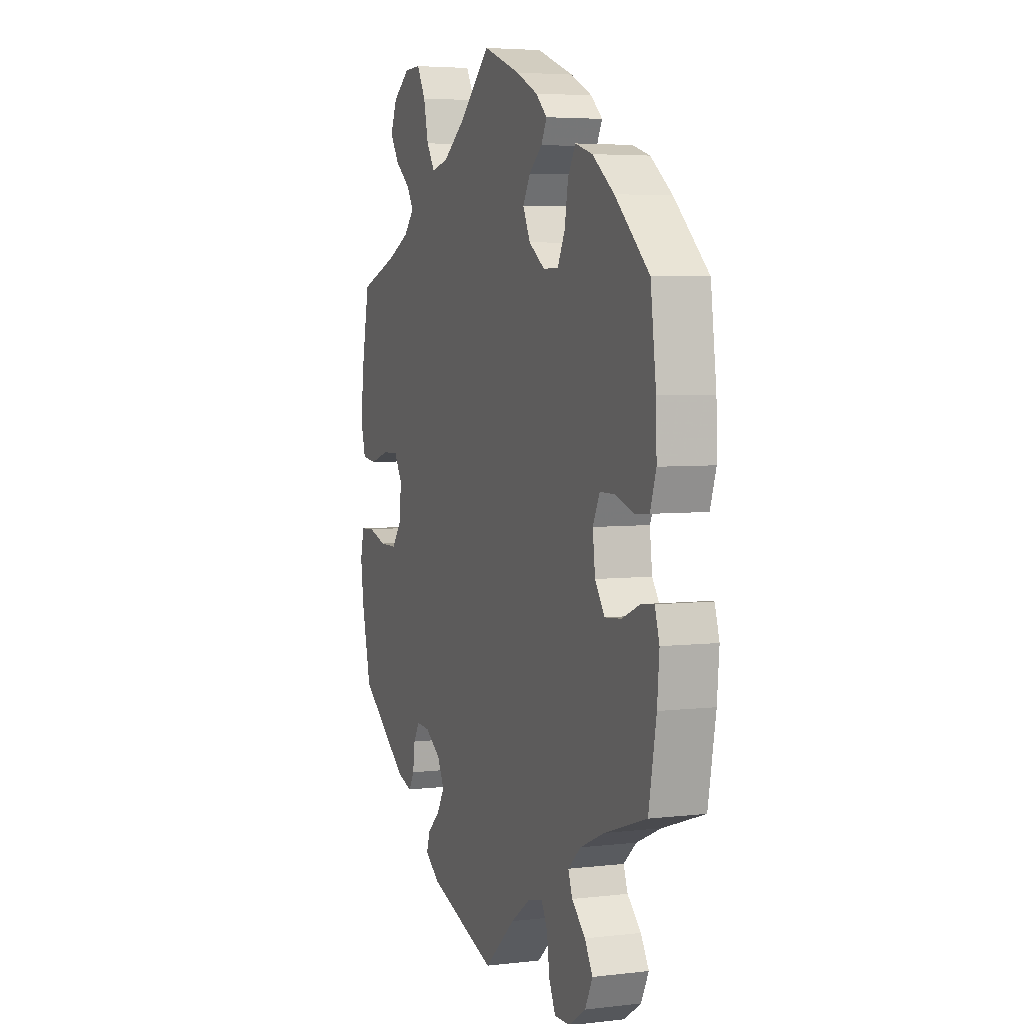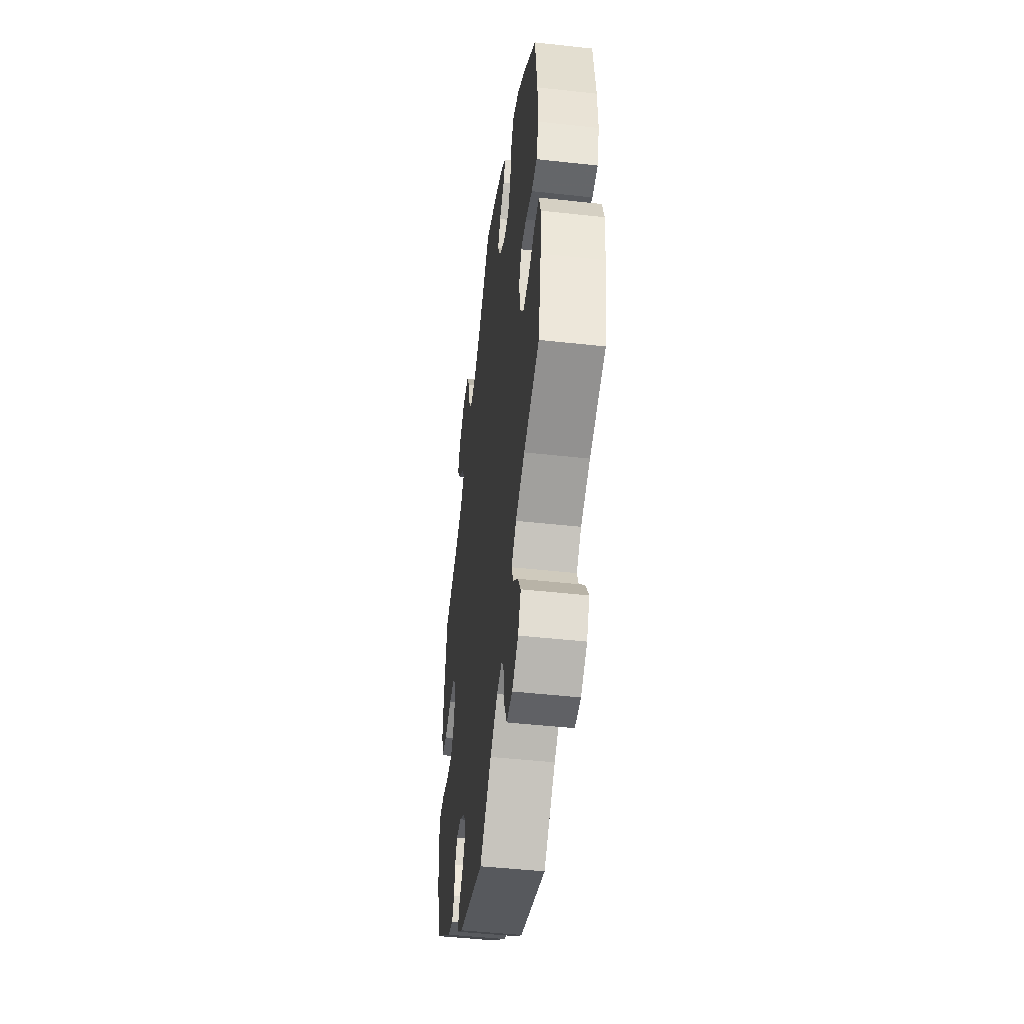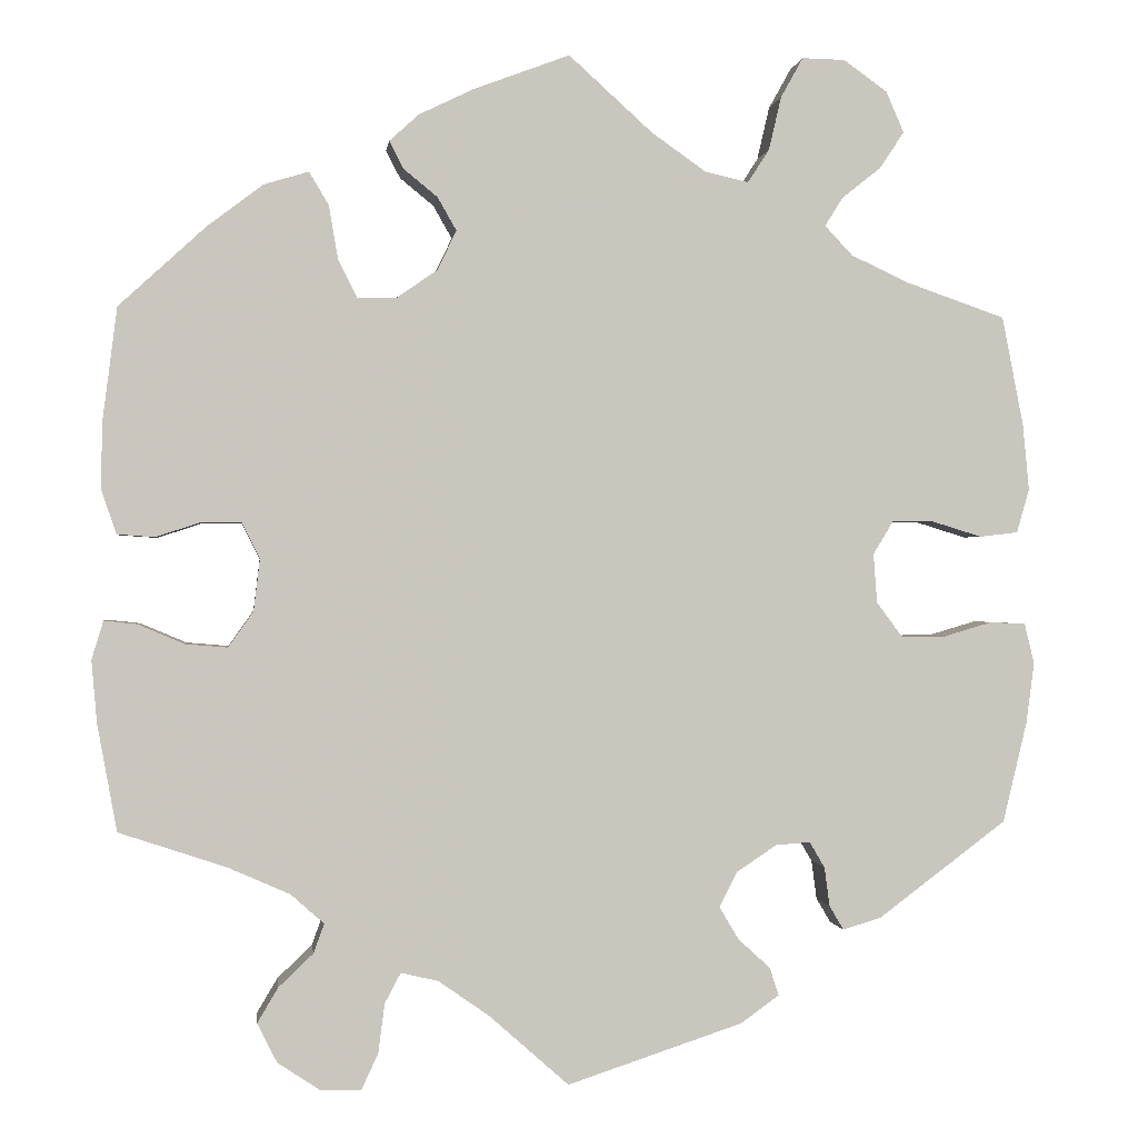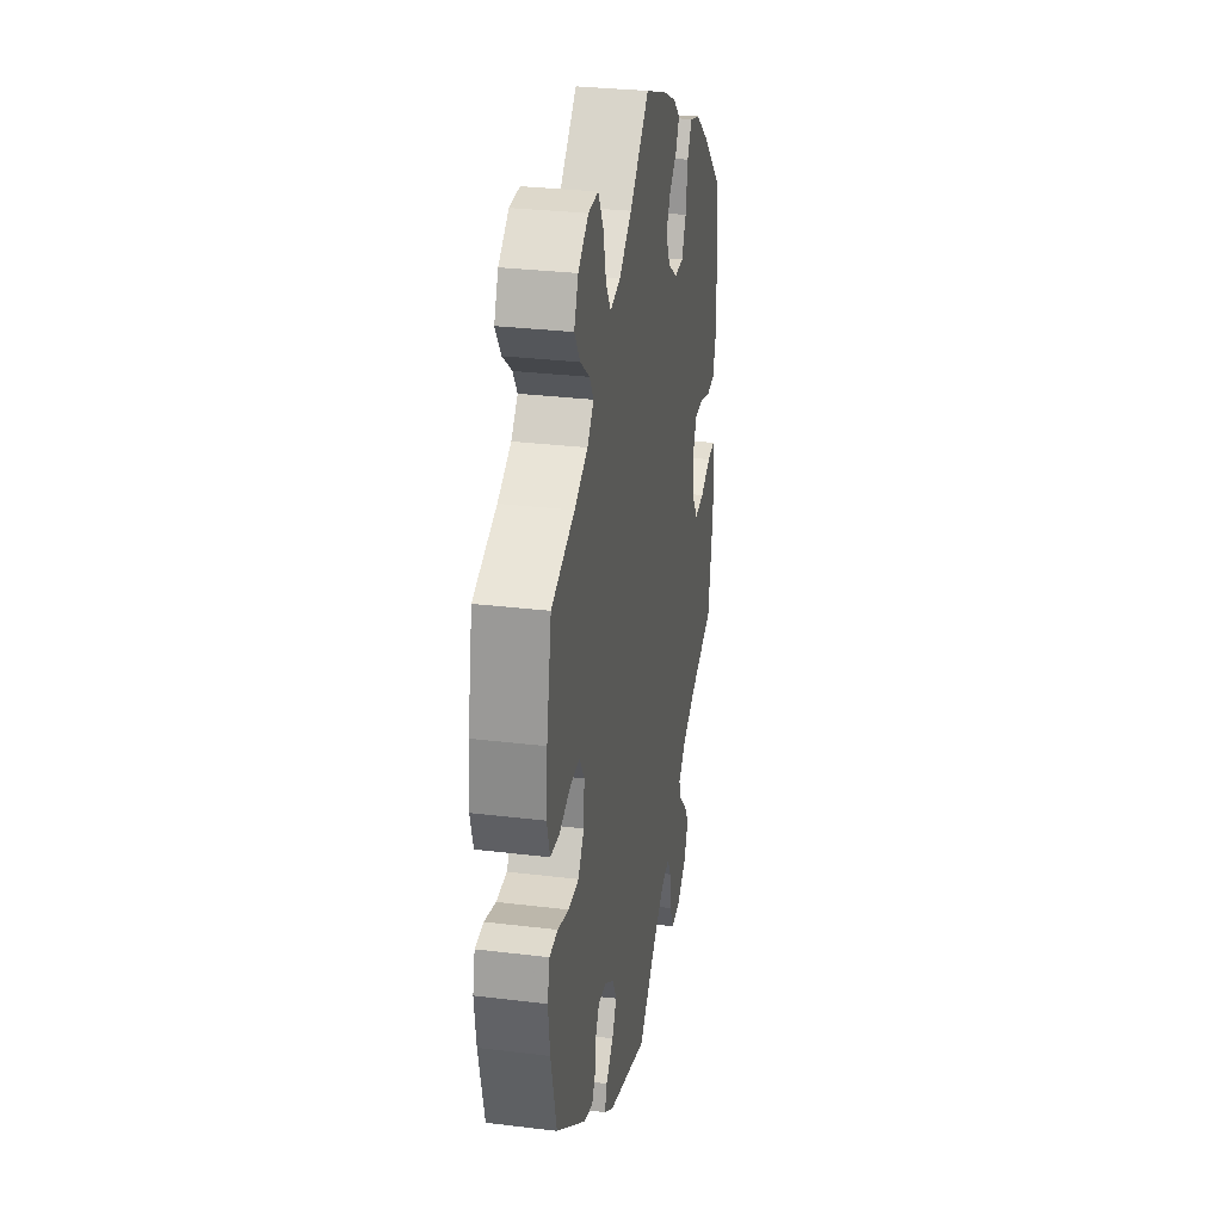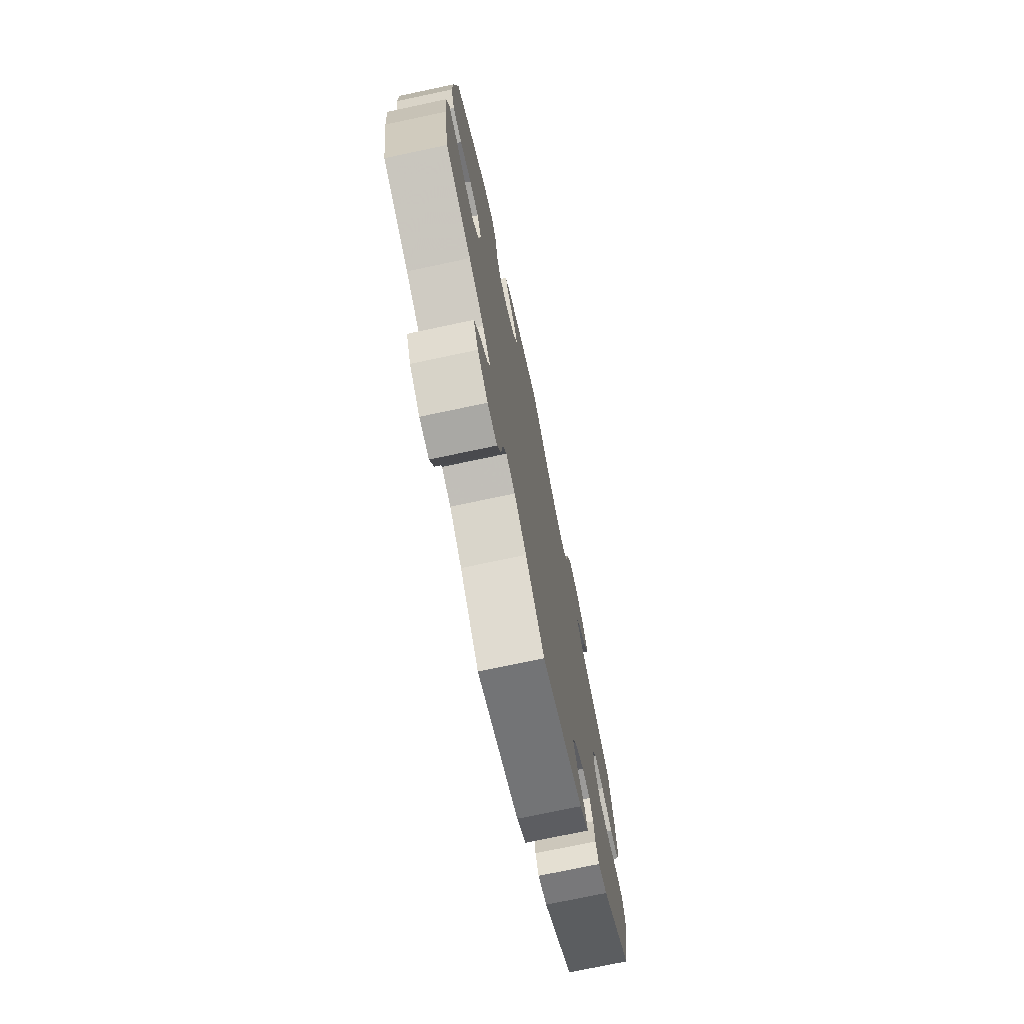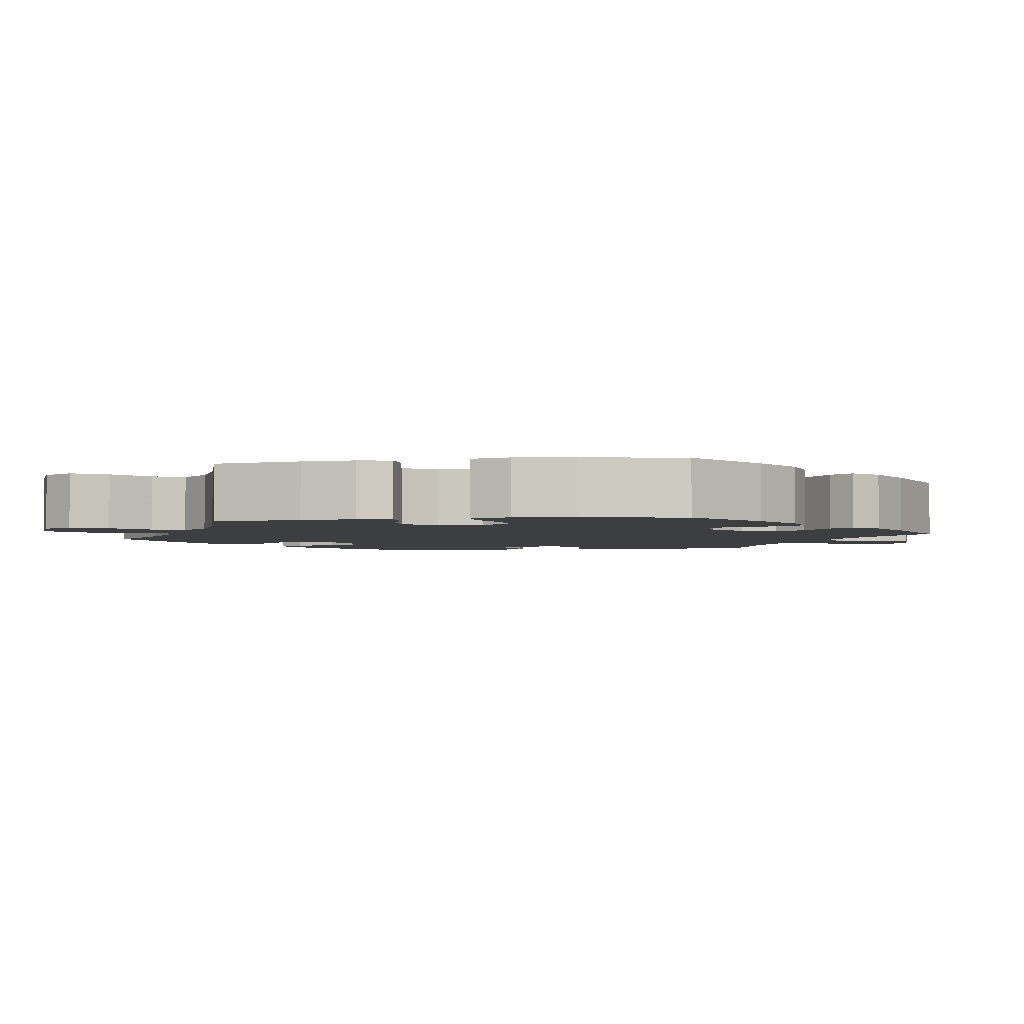
<metadata>
{"format":"obj","ext":"obj","renderer":"f3d","projection":"perspective","resolution":1024,"background":"white","views":[{"elev":4.7,"azim":69.3,"up":"+Z"},{"elev":-47.6,"azim":82.9,"up":"+Z"},{"elev":-0.1,"azim":173.1,"up":"+Z"},{"elev":30.2,"azim":-80.0,"up":"+Z"},{"elev":-73.7,"azim":102.0,"up":"+Z"},{"elev":-3.0,"azim":39.1,"up":"+Y"}]}
</metadata>
<code>
v 0.381 0.07 -0.329
v 0.311 0.07 -0.36
v 0.274 0.07 -0.393
v 0.286 0.07 -0.426
v 0.325 0.07 -0.463
v 0.348 0.07 -0.502
v 0.326 0.07 -0.546
v 0.278 0.07 -0.578
v 0.233 0.07 -0.579
v 0.214 0.07 -0.538
v 0.207 0.07 -0.483
v 0.189 0.07 -0.449
v 0.147 0.07 -0.459
v 0.09 0.07 -0.499
v 0.001 0.07 -0.578
v -0.196 0.07 -0.513
v -0.239 0.07 -0.482
v -0.229 0.07 -0.451
v -0.193 0.07 -0.418
v -0.171 0.07 -0.381
v -0.191 0.07 -0.342
v -0.236 0.07 -0.312
v -0.275 0.07 -0.309
v -0.292 0.07 -0.338
v -0.298 0.07 -0.382
v -0.314 0.07 -0.409
v -0.357 0.07 -0.396
v -0.501 0.07 -0.288
v -0.528 0.07 -0.175
v -0.537 0.07 -0.107
v -0.526 0.07 -0.062
v -0.486 0.07 -0.06
v -0.432 0.07 -0.076
v -0.382 0.07 -0.076
v -0.353 0.07 -0.037
v -0.349 0.07 0.018
v -0.372 0.07 0.056
v -0.419 0.07 0.055
v -0.474 0.07 0.038
v -0.517 0.07 0.043
v -0.531 0.07 0.092
v -0.524 0.07 0.166
v -0.5 0.07 0.289
v -0.388 0.07 0.328
v -0.324 0.07 0.358
v -0.293 0.07 0.391
v -0.313 0.07 0.423
v -0.357 0.07 0.458
v -0.384 0.07 0.499
v -0.364 0.07 0.545
v -0.315 0.07 0.58
v -0.267 0.07 0.581
v -0.242 0.07 0.536
v -0.228 0.07 0.476
v -0.204 0.07 0.439
v -0.155 0.07 0.45
v -0.094 0.07 0.493
v 0 0.07 0.578
v 0.107 0.07 0.538
v 0.169 0.07 0.508
v 0.202 0.07 0.478
v 0.186 0.07 0.447
v 0.148 0.07 0.416
v 0.127 0.07 0.379
v 0.148 0.07 0.335
v 0.194 0.07 0.303
v 0.238 0.07 0.303
v 0.259 0.07 0.346
v 0.269 0.07 0.405
v 0.291 0.07 0.442
v 0.341 0.07 0.427
v 0.403 0.07 0.38
v 0.501 0.07 0.29
v 0.517 0.07 0.165
v 0.519 0.07 0.09
v 0.502 0.07 0.039
v 0.46 0.07 0.036
v 0.408 0.07 0.053
v 0.365 0.07 0.053
v 0.345 0.07 0.012
v 0.352 0.07 -0.046
v 0.38 0.07 -0.086
v 0.427 0.07 -0.082
v 0.479 0.07 -0.06
v 0.516 0.07 -0.056
v 0.529 0.07 -0.099
v 0.523 0.07 -0.169
v 0.501 0.07 -0.289
v 0.381 0 -0.329
v 0.311 0 -0.36
v 0.274 0 -0.393
v 0.286 0 -0.426
v 0.325 0 -0.463
v 0.348 0 -0.502
v 0.326 0 -0.546
v 0.278 0 -0.578
v 0.233 0 -0.579
v 0.214 0 -0.538
v 0.207 0 -0.483
v 0.189 0 -0.449
v 0.147 0 -0.459
v 0.09 0 -0.499
v 0.001 0 -0.578
v -0.196 0 -0.513
v -0.239 0 -0.482
v -0.229 0 -0.451
v -0.193 0 -0.418
v -0.171 0 -0.381
v -0.191 0 -0.342
v -0.236 0 -0.312
v -0.275 0 -0.309
v -0.292 0 -0.338
v -0.298 0 -0.382
v -0.314 0 -0.409
v -0.357 0 -0.396
v -0.501 0 -0.288
v -0.528 0 -0.175
v -0.537 0 -0.107
v -0.526 0 -0.062
v -0.486 0 -0.06
v -0.432 0 -0.076
v -0.382 0 -0.076
v -0.353 0 -0.037
v -0.349 0 0.018
v -0.372 0 0.056
v -0.419 0 0.055
v -0.474 0 0.038
v -0.517 0 0.043
v -0.531 0 0.092
v -0.524 0 0.166
v -0.5 0 0.289
v -0.388 0 0.328
v -0.324 0 0.358
v -0.293 0 0.391
v -0.313 0 0.423
v -0.357 0 0.458
v -0.384 0 0.499
v -0.364 0 0.545
v -0.315 0 0.58
v -0.267 0 0.581
v -0.242 0 0.536
v -0.228 0 0.476
v -0.204 0 0.439
v -0.155 0 0.45
v -0.094 0 0.493
v 0 0 0.578
v 0.107 0 0.538
v 0.169 0 0.508
v 0.202 0 0.478
v 0.186 0 0.447
v 0.148 0 0.416
v 0.127 0 0.379
v 0.148 0 0.335
v 0.194 0 0.303
v 0.238 0 0.303
v 0.259 0 0.346
v 0.269 0 0.405
v 0.291 0 0.442
v 0.341 0 0.427
v 0.403 0 0.38
v 0.501 0 0.29
v 0.517 0 0.165
v 0.519 0 0.09
v 0.502 0 0.039
v 0.46 0 0.036
v 0.408 0 0.053
v 0.365 0 0.053
v 0.345 0 0.012
v 0.352 0 -0.046
v 0.38 0 -0.086
v 0.427 0 -0.082
v 0.479 0 -0.06
v 0.516 0 -0.056
v 0.529 0 -0.099
v 0.523 0 -0.169
v 0.501 0 -0.289
f 87 88 1
f 86 87 1 2
f 83 84 85 86
f 82 83 86 2
f 81 82 2 3
f 80 81 3
f 75 76 77 78
f 75 78 79
f 74 75 79
f 73 74 79
f 72 73 79
f 71 72 79 80
f 68 69 70 71
f 67 68 71 80
f 60 61 62 63
f 60 63 64
f 57 58 59 60
f 56 57 60 64
f 55 56 64 65
f 51 52 53 54
f 51 54 55
f 50 51 55
f 47 48 49 50
f 46 47 50 55
f 45 46 55 65
f 41 42 43 44
f 38 39 40 41
f 37 38 41 44
f 36 37 44 45
f 30 31 32 33
f 30 33 34
f 29 30 34
f 28 29 34
f 27 28 34 35
f 24 25 26 27
f 23 24 27 35
f 16 17 18 19
f 14 15 16 19
f 13 14 19 20
f 12 13 20 21
f 8 9 10 11
f 8 11 12
f 7 8 12
f 4 5 6 7
f 3 4 7 12
f 66 67 80 3
f 22 23 35 36
f 36 45 65 66
f 21 22 36 66
f 3 12 21 66
f 89 176 175
f 90 89 175 174
f 174 173 172 171
f 90 174 171 170
f 91 90 170 169
f 91 169 168
f 166 165 164 163
f 167 166 163
f 167 163 162
f 167 162 161
f 167 161 160
f 168 167 160 159
f 159 158 157 156
f 168 159 156 155
f 151 150 149 148
f 152 151 148
f 148 147 146 145
f 152 148 145 144
f 153 152 144 143
f 142 141 140 139
f 143 142 139
f 143 139 138
f 138 137 136 135
f 143 138 135 134
f 153 143 134 133
f 132 131 130 129
f 129 128 127 126
f 132 129 126 125
f 133 132 125 124
f 121 120 119 118
f 122 121 118
f 122 118 117
f 122 117 116
f 123 122 116 115
f 115 114 113 112
f 123 115 112 111
f 107 106 105 104
f 107 104 103 102
f 108 107 102 101
f 109 108 101 100
f 99 98 97 96
f 100 99 96
f 100 96 95
f 95 94 93 92
f 100 95 92 91
f 91 168 155 154
f 124 123 111 110
f 154 153 133 124
f 154 124 110 109
f 154 109 100 91
f 1 89 90 2
f 2 90 91 3
f 3 91 92 4
f 4 92 93 5
f 5 93 94 6
f 6 94 95 7
f 7 95 96 8
f 8 96 97 9
f 9 97 98 10
f 10 98 99 11
f 11 99 100 12
f 12 100 101 13
f 13 101 102 14
f 14 102 103 15
f 15 103 104 16
f 16 104 105 17
f 17 105 106 18
f 18 106 107 19
f 19 107 108 20
f 20 108 109 21
f 21 109 110 22
f 22 110 111 23
f 23 111 112 24
f 24 112 113 25
f 25 113 114 26
f 26 114 115 27
f 27 115 116 28
f 28 116 117 29
f 29 117 118 30
f 30 118 119 31
f 31 119 120 32
f 32 120 121 33
f 33 121 122 34
f 34 122 123 35
f 35 123 124 36
f 36 124 125 37
f 37 125 126 38
f 38 126 127 39
f 39 127 128 40
f 40 128 129 41
f 41 129 130 42
f 42 130 131 43
f 43 131 132 44
f 44 132 133 45
f 45 133 134 46
f 46 134 135 47
f 47 135 136 48
f 48 136 137 49
f 49 137 138 50
f 50 138 139 51
f 51 139 140 52
f 52 140 141 53
f 53 141 142 54
f 54 142 143 55
f 55 143 144 56
f 56 144 145 57
f 57 145 146 58
f 58 146 147 59
f 59 147 148 60
f 60 148 149 61
f 61 149 150 62
f 62 150 151 63
f 63 151 152 64
f 64 152 153 65
f 65 153 154 66
f 66 154 155 67
f 67 155 156 68
f 68 156 157 69
f 69 157 158 70
f 70 158 159 71
f 71 159 160 72
f 72 160 161 73
f 73 161 162 74
f 74 162 163 75
f 75 163 164 76
f 76 164 165 77
f 77 165 166 78
f 78 166 167 79
f 79 167 168 80
f 80 168 169 81
f 81 169 170 82
f 82 170 171 83
f 83 171 172 84
f 84 172 173 85
f 85 173 174 86
f 86 174 175 87
f 87 175 176 88
f 88 176 89 1

</code>
